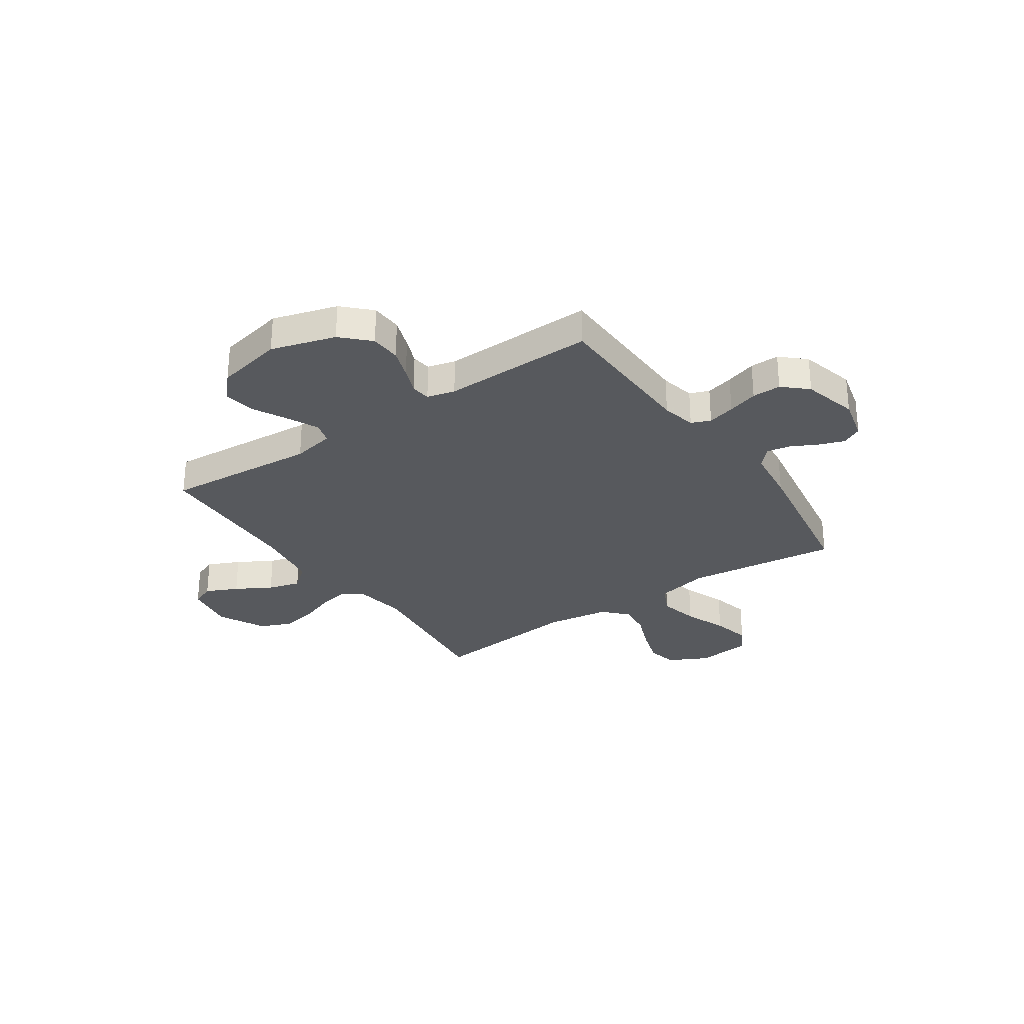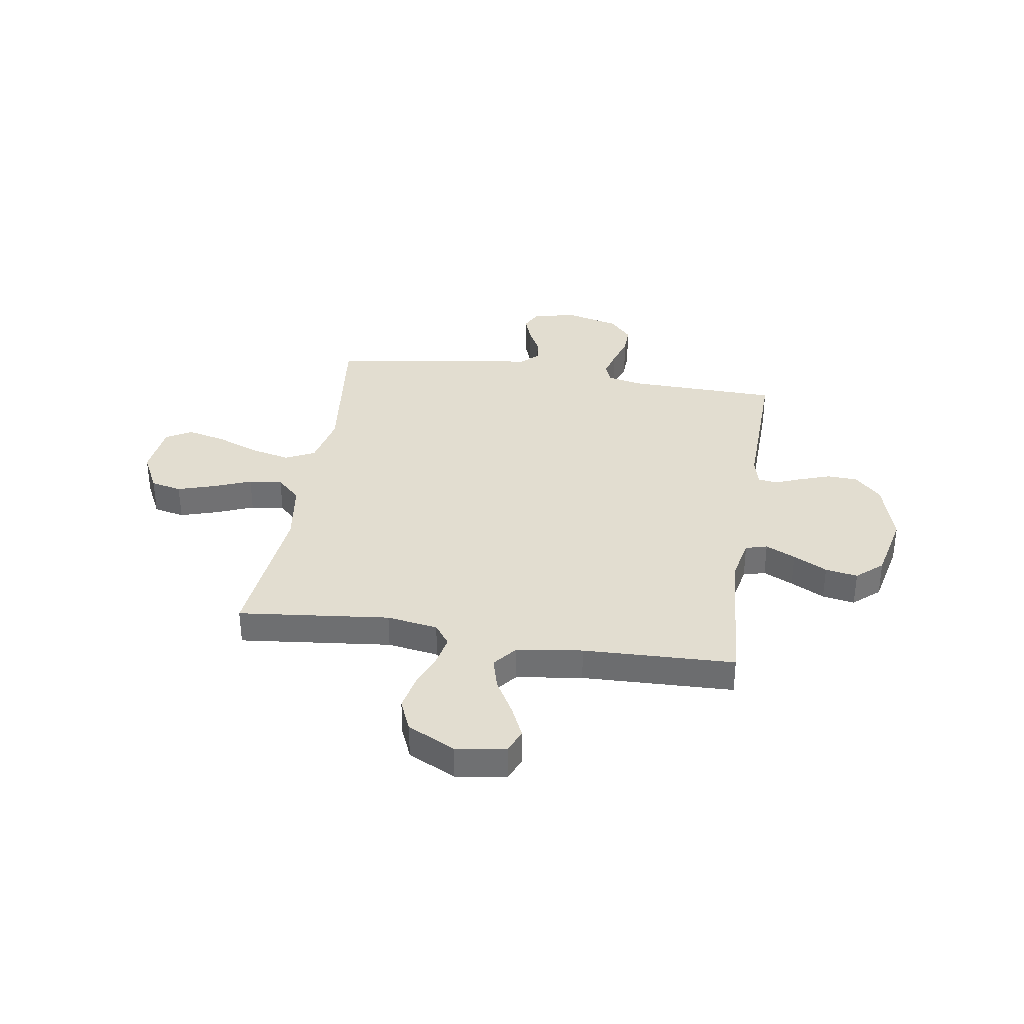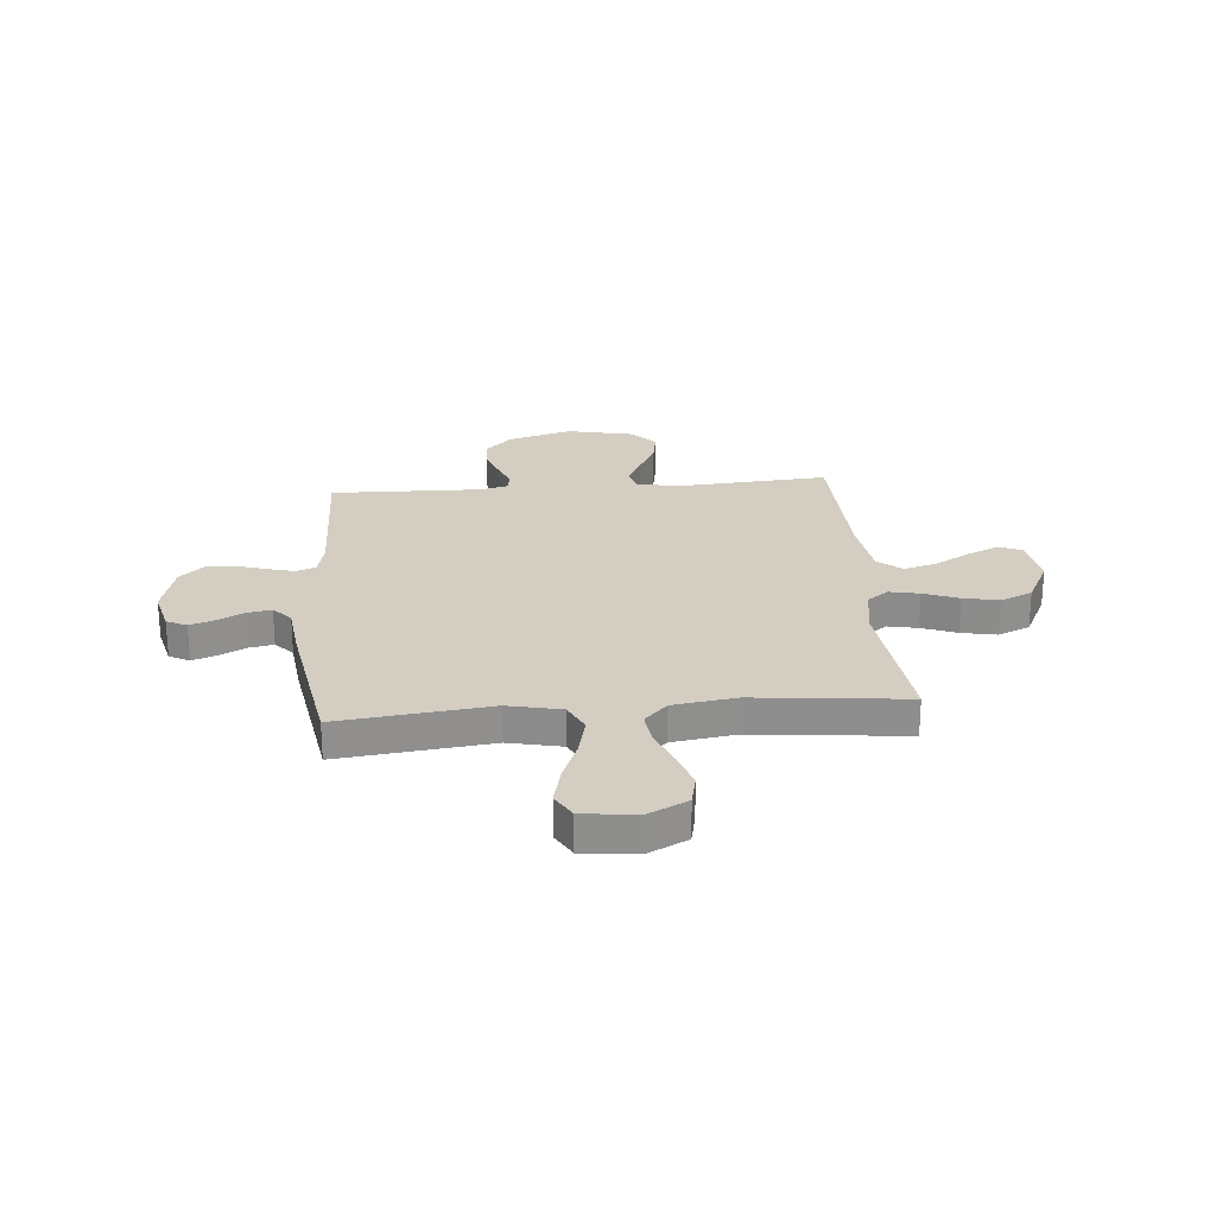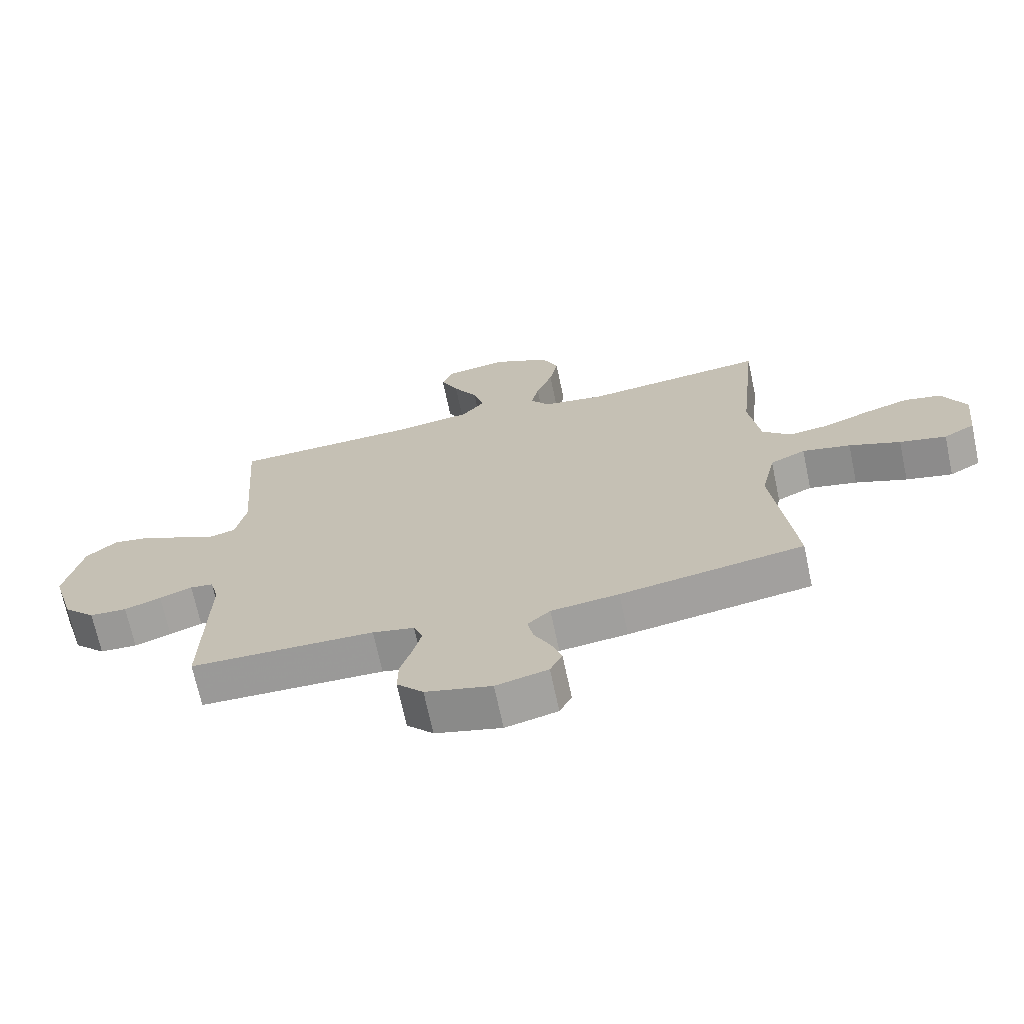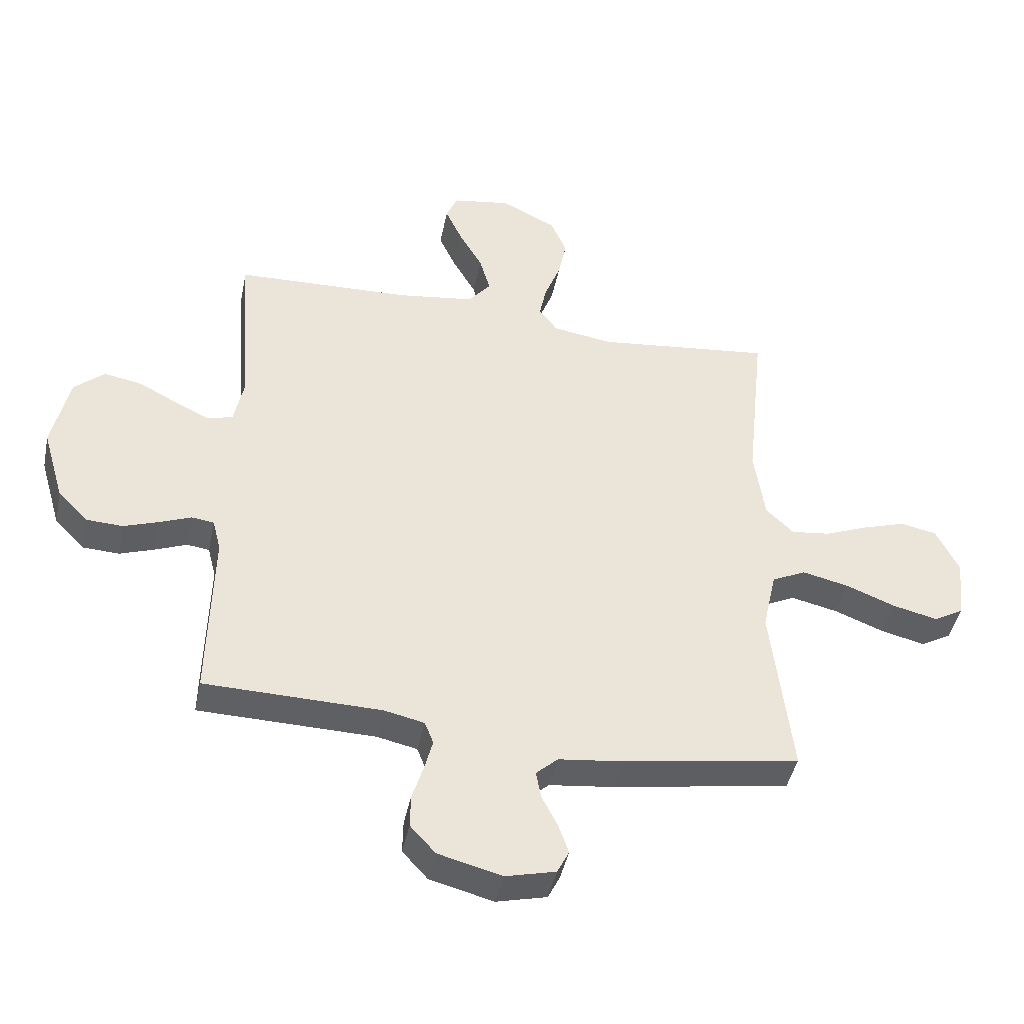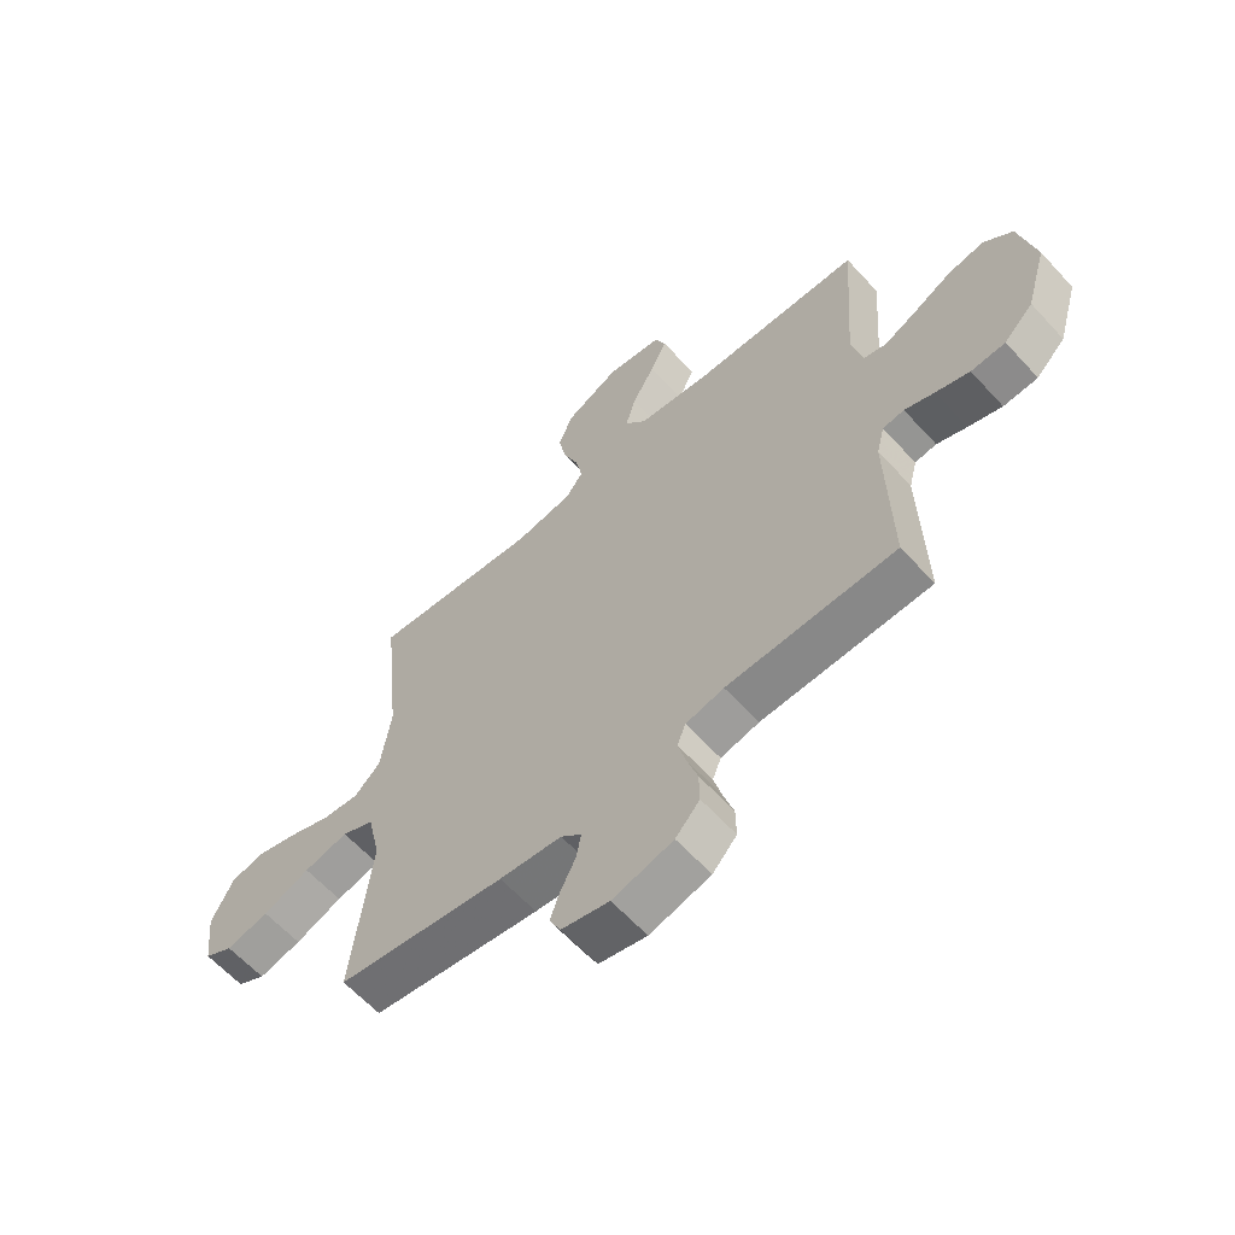
<metadata>
{"format":"obj","ext":"obj","renderer":"f3d","projection":"perspective","resolution":1024,"background":"white","views":[{"elev":-29.2,"azim":124.3,"up":"+Y"},{"elev":35.1,"azim":9.0,"up":"+Y"},{"elev":24.9,"azim":-94.8,"up":"+Y"},{"elev":-69.6,"azim":-168.0,"up":"+Z"},{"elev":-43.7,"azim":168.4,"up":"+Z"},{"elev":-61.9,"azim":42.3,"up":"+Z"}]}
</metadata>
<code>
v -0.5 0.07 0.5
v -0.2 0.07 0.467
v -0.099 0.07 0.483
v -0.068 0.07 0.525
v -0.08 0.07 0.584
v -0.107 0.07 0.654
v -0.121 0.07 0.724
v -0.094 0.07 0.787
v 0 0.07 0.834
v 0.1 0.07 0.818
v 0.119 0.07 0.772
v 0.09 0.07 0.709
v 0.05 0.07 0.639
v 0.032 0.07 0.575
v 0.07 0.07 0.528
v 0.2 0.07 0.51
v 0.5 0.07 0.5
v 0.478 0.07 0.2
v 0.495 0.07 0.116
v 0.538 0.07 0.104
v 0.597 0.07 0.132
v 0.664 0.07 0.167
v 0.728 0.07 0.178
v 0.779 0.07 0.133
v 0.808 0.07 0
v 0.771 0.07 -0.127
v 0.719 0.07 -0.179
v 0.658 0.07 -0.182
v 0.598 0.07 -0.161
v 0.545 0.07 -0.14
v 0.507 0.07 -0.145
v 0.493 0.07 -0.2
v 0.5 0.07 -0.5
v 0.2 0.07 -0.507
v 0.132 0.07 -0.522
v 0.117 0.07 -0.56
v 0.131 0.07 -0.614
v 0.15 0.07 -0.674
v 0.151 0.07 -0.731
v 0.108 0.07 -0.778
v 0 0.07 -0.806
v -0.085 0.07 -0.785
v -0.105 0.07 -0.745
v -0.088 0.07 -0.696
v -0.061 0.07 -0.643
v -0.052 0.07 -0.596
v -0.089 0.07 -0.562
v -0.2 0.07 -0.549
v -0.5 0.07 -0.5
v -0.465 0.07 -0.2
v -0.488 0.07 -0.095
v -0.546 0.07 -0.067
v -0.625 0.07 -0.085
v -0.709 0.07 -0.118
v -0.785 0.07 -0.136
v -0.836 0.07 -0.107
v -0.848 0.07 0
v -0.809 0.07 0.078
v -0.748 0.07 0.091
v -0.675 0.07 0.068
v -0.6 0.07 0.038
v -0.534 0.07 0.03
v -0.487 0.07 0.075
v -0.469 0.07 0.2
v -0.5 0 0.5
v -0.2 0 0.467
v -0.099 0 0.483
v -0.068 0 0.525
v -0.08 0 0.584
v -0.107 0 0.654
v -0.121 0 0.724
v -0.094 0 0.787
v 0 0 0.834
v 0.1 0 0.818
v 0.119 0 0.772
v 0.09 0 0.709
v 0.05 0 0.639
v 0.032 0 0.575
v 0.07 0 0.528
v 0.2 0 0.51
v 0.5 0 0.5
v 0.478 0 0.2
v 0.495 0 0.116
v 0.538 0 0.104
v 0.597 0 0.132
v 0.664 0 0.167
v 0.728 0 0.178
v 0.779 0 0.133
v 0.808 0 0
v 0.771 0 -0.127
v 0.719 0 -0.179
v 0.658 0 -0.182
v 0.598 0 -0.161
v 0.545 0 -0.14
v 0.507 0 -0.145
v 0.493 0 -0.2
v 0.5 0 -0.5
v 0.2 0 -0.507
v 0.132 0 -0.522
v 0.117 0 -0.56
v 0.131 0 -0.614
v 0.15 0 -0.674
v 0.151 0 -0.731
v 0.108 0 -0.778
v 0 0 -0.806
v -0.085 0 -0.785
v -0.105 0 -0.745
v -0.088 0 -0.696
v -0.061 0 -0.643
v -0.052 0 -0.596
v -0.089 0 -0.562
v -0.2 0 -0.549
v -0.5 0 -0.5
v -0.465 0 -0.2
v -0.488 0 -0.095
v -0.546 0 -0.067
v -0.625 0 -0.085
v -0.709 0 -0.118
v -0.785 0 -0.136
v -0.836 0 -0.107
v -0.848 0 0
v -0.809 0 0.078
v -0.748 0 0.091
v -0.675 0 0.068
v -0.6 0 0.038
v -0.534 0 0.03
v -0.487 0 0.075
v -0.469 0 0.2
f 58 59 60 61
f 56 57 58 61
f 56 61 62
f 53 54 55 56
f 52 53 56 62
f 51 52 62 63
f 47 48 49 50
f 46 47 50 51
f 42 43 44 45
f 42 45 46
f 41 42 46
f 40 41 46
f 37 38 39 40
f 36 37 40 46
f 35 36 46 51
f 32 33 34
f 31 32 34 35
f 27 28 29 30
f 25 26 27 30
f 25 30 31
f 24 25 31
f 21 22 23 24
f 20 21 24 31
f 19 20 31 35
f 16 17 18
f 15 16 18 19
f 10 11 12 13
f 10 13 14
f 9 10 14
f 8 9 14
f 5 6 7 8
f 4 5 8 14
f 3 4 14 15
f 64 1 2
f 64 2 3
f 35 51 63 64
f 19 35 64
f 3 15 19 64
f 125 124 123 122
f 125 122 121 120
f 126 125 120
f 120 119 118 117
f 126 120 117 116
f 127 126 116 115
f 114 113 112 111
f 115 114 111 110
f 109 108 107 106
f 110 109 106
f 110 106 105
f 110 105 104
f 104 103 102 101
f 110 104 101 100
f 115 110 100 99
f 98 97 96
f 99 98 96 95
f 94 93 92 91
f 94 91 90 89
f 95 94 89
f 95 89 88
f 88 87 86 85
f 95 88 85 84
f 99 95 84 83
f 82 81 80
f 83 82 80 79
f 77 76 75 74
f 78 77 74
f 78 74 73
f 78 73 72
f 72 71 70 69
f 78 72 69 68
f 79 78 68 67
f 66 65 128
f 67 66 128
f 128 127 115 99
f 128 99 83
f 128 83 79 67
f 1 65 66 2
f 2 66 67 3
f 3 67 68 4
f 4 68 69 5
f 5 69 70 6
f 6 70 71 7
f 7 71 72 8
f 8 72 73 9
f 9 73 74 10
f 10 74 75 11
f 11 75 76 12
f 12 76 77 13
f 13 77 78 14
f 14 78 79 15
f 15 79 80 16
f 16 80 81 17
f 17 81 82 18
f 18 82 83 19
f 19 83 84 20
f 20 84 85 21
f 21 85 86 22
f 22 86 87 23
f 23 87 88 24
f 24 88 89 25
f 25 89 90 26
f 26 90 91 27
f 27 91 92 28
f 28 92 93 29
f 29 93 94 30
f 30 94 95 31
f 31 95 96 32
f 32 96 97 33
f 33 97 98 34
f 34 98 99 35
f 35 99 100 36
f 36 100 101 37
f 37 101 102 38
f 38 102 103 39
f 39 103 104 40
f 40 104 105 41
f 41 105 106 42
f 42 106 107 43
f 43 107 108 44
f 44 108 109 45
f 45 109 110 46
f 46 110 111 47
f 47 111 112 48
f 48 112 113 49
f 49 113 114 50
f 50 114 115 51
f 51 115 116 52
f 52 116 117 53
f 53 117 118 54
f 54 118 119 55
f 55 119 120 56
f 56 120 121 57
f 57 121 122 58
f 58 122 123 59
f 59 123 124 60
f 60 124 125 61
f 61 125 126 62
f 62 126 127 63
f 63 127 128 64
f 64 128 65 1

</code>
